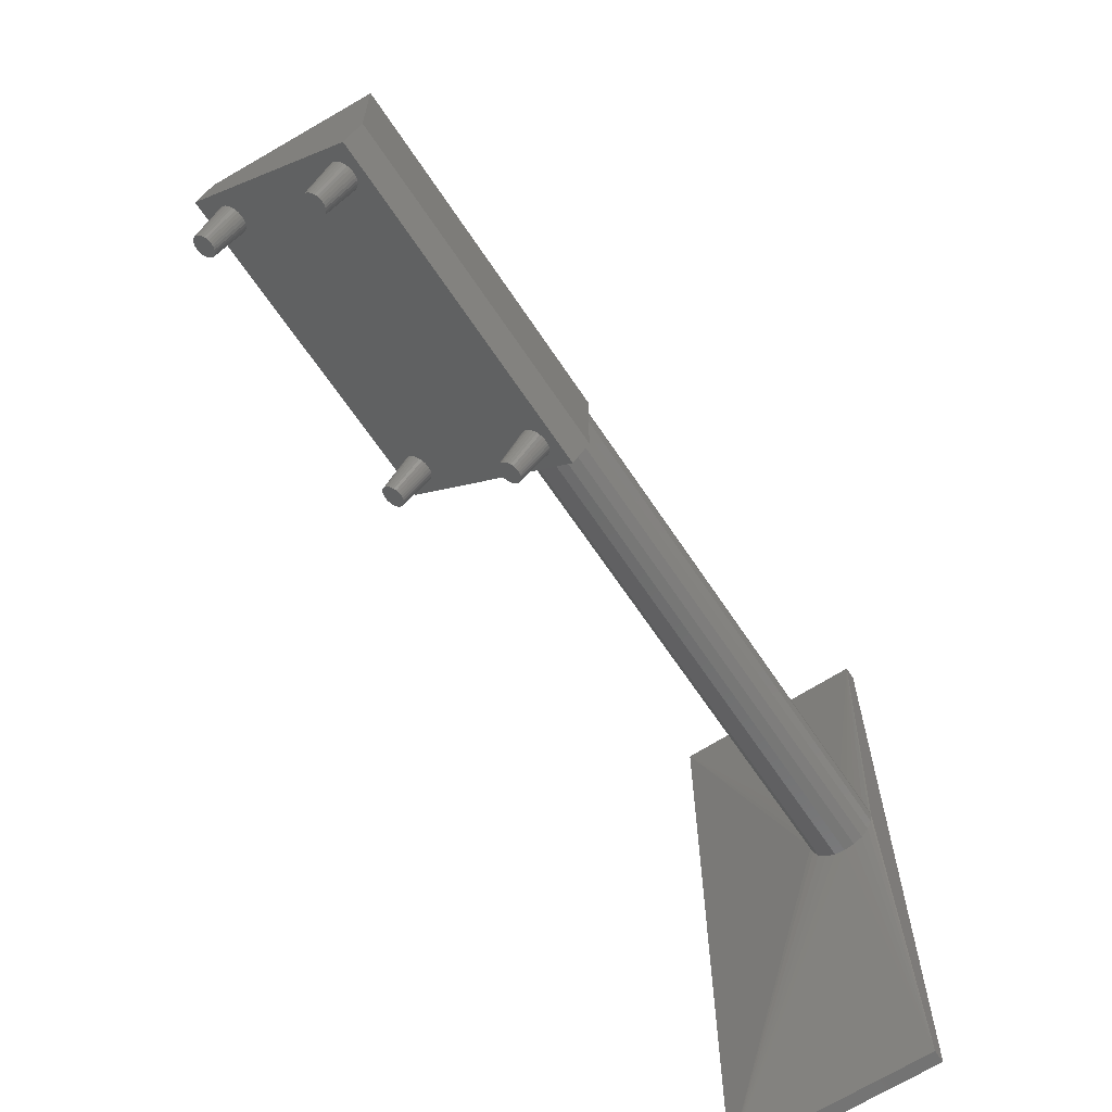
<metadata>
{"format":"stl","ext":"stl","renderer":"f3d","projection":"perspective","resolution":1024,"background":"white","views":[{"elev":-64.3,"azim":123.4,"up":"+Y"}]}
</metadata>
<code>
# stl→obj: 410 verts, 816 faces
v 43.06 -5.149 2.933
v 42.88 -7.545 4.746
v 43.08 -5.247 2.818
v 42.27 -8.083 4.105
v 42.18 -5.926 2.008
v 42.33 -5.906 2.032
v 42.72 -4.732 3.431
v 42.59 -7.124 5.247
v 42.82 -4.804 3.345
v 42.33 -4.588 3.603
v 42.27 -7.007 5.387
v 42.47 -4.627 3.556
v 41.13 -4.839 3.303
v 41.41 -7.124 5.247
v 41.18 -4.804 3.345
v 41.29 -7.212 5.142
v 41.46 -4.646 3.533
v 41.73 -7.007 5.387
v 41.53 -4.627 3.556
v 41.56 -7.055 5.33
v 40.94 -5.149 2.933
v 40.92 -5.247 2.818
v 41.12 -7.545 4.746
v 41.82 -4.567 3.627
v 41.91 -6.982 5.416
v 41.89 -4.557 3.639
v 42.87 -4.839 3.303
v 42.71 -7.212 5.142
v 43.06 -5.344 2.702
v 41.02 -4.965 3.154
v 40.97 -5.057 3.043
v 41.2 -7.315 5.02
v 41.09 -4.88 3.254
v 41.28 -4.732 3.431
v 41.41 -7.965 4.245
v 41.18 -5.689 2.29
v 41.28 -5.761 2.204
v 41.2 -7.775 4.472
v 41.02 -5.528 2.482
v 41.09 -5.613 2.381
v 41.56 -8.035 4.162
v 41.34 -5.789 2.171
v 41.73 -8.083 4.105
v 41.67 -5.906 2.032
v 41.82 -5.926 2.008
v 42.82 -5.689 2.29
v 42.59 -7.965 4.245
v 42.72 -5.761 2.204
v 42.71 -7.877 4.35
v 42.91 -5.613 2.381
v 42.8 -7.775 4.472
v 42.87 -5.654 2.332
v 42.18 -4.567 3.627
v 42.54 -4.646 3.533
v 42.44 -7.055 5.33
v 42.66 -4.704 3.464
v 41.67 -4.588 3.603
v 41.34 -4.704 3.464
v 42.09 -6.982 5.416
v 42.11 -4.557 3.639
v 42.8 -7.315 5.02
v 43.05 -5.102 2.989
v 43.03 -5.057 3.043
v 42.86 -7.427 4.886
v 41.14 -7.427 4.886
v 40.95 -5.102 2.989
v 41.46 -5.847 2.103
v 41.14 -7.662 4.606
v 40.94 -5.344 2.702
v 40.95 -5.391 2.646
v 41.29 -7.877 4.35
v 41.13 -5.654 2.332
v 41.89 -5.936 1.996
v 41.91 -8.107 4.076
v 41.53 -5.866 2.08
v 42.47 -5.866 2.08
v 42.11 -5.936 1.996
v 42.09 -8.107 4.076
v 42.98 -5.528 2.482
v 43.03 -5.436 2.592
v 42.91 -4.88 3.254
v 42.98 -4.965 3.154
v 42.44 -8.035 4.162
v 42.86 -7.662 4.606
v 40.97 -5.436 2.592
v 42.54 -5.847 2.103
v 42.66 -5.789 2.171
v 43.05 -5.391 2.646
v 64.06 -5.149 2.933
v 63.88 -7.545 4.746
v 64.08 -5.247 2.818
v 63.27 -8.083 4.105
v 63.18 -5.926 2.008
v 63.33 -5.906 2.032
v 63.27 -7.007 5.387
v 63.54 -4.646 3.533
v 63.47 -4.627 3.556
v 63.44 -7.055 5.33
v 62.13 -4.839 3.303
v 62.41 -7.124 5.247
v 62.18 -4.804 3.345
v 62.29 -7.212 5.142
v 62.46 -4.646 3.533
v 62.73 -7.007 5.387
v 62.53 -4.627 3.556
v 62.56 -7.055 5.33
v 61.94 -5.149 2.933
v 61.92 -5.247 2.818
v 62.12 -7.545 4.746
v 62.82 -4.567 3.627
v 62.91 -6.982 5.416
v 62.89 -4.557 3.639
v 64.06 -5.344 2.702
v 62.02 -4.965 3.154
v 61.97 -5.057 3.043
v 62.2 -7.315 5.02
v 62.09 -4.88 3.254
v 62.28 -4.732 3.431
v 62.41 -7.965 4.245
v 62.18 -5.689 2.29
v 62.28 -5.761 2.204
v 62.2 -7.775 4.472
v 62.02 -5.528 2.482
v 62.09 -5.613 2.381
v 62.56 -8.035 4.162
v 62.34 -5.789 2.171
v 62.73 -8.083 4.105
v 62.67 -5.906 2.032
v 62.82 -5.926 2.008
v 63.82 -5.689 2.29
v 63.59 -7.965 4.245
v 63.72 -5.761 2.204
v 63.71 -7.877 4.35
v 63.91 -5.613 2.381
v 63.8 -7.775 4.472
v 63.87 -5.654 2.332
v 63.71 -7.212 5.142
v 63.91 -4.88 3.254
v 63.87 -4.839 3.303
v 63.8 -7.315 5.02
v 63.66 -4.704 3.464
v 63.59 -7.124 5.247
v 63.82 -4.804 3.345
v 64.05 -5.102 2.989
v 64.03 -5.057 3.043
v 63.86 -7.427 4.886
v 63.33 -4.588 3.603
v 63.18 -4.567 3.627
v 62.67 -4.588 3.603
v 62.34 -4.704 3.464
v 63.09 -6.982 5.416
v 63.11 -4.557 3.639
v 62.14 -7.427 4.886
v 61.95 -5.102 2.989
v 62.46 -5.847 2.103
v 62.14 -7.662 4.606
v 61.94 -5.344 2.702
v 61.95 -5.391 2.646
v 62.29 -7.877 4.35
v 62.13 -5.654 2.332
v 62.89 -5.936 1.996
v 62.91 -8.107 4.076
v 62.53 -5.866 2.08
v 63.47 -5.866 2.08
v 63.11 -5.936 1.996
v 63.09 -8.107 4.076
v 63.98 -5.528 2.482
v 64.03 -5.436 2.592
v 63.72 -4.732 3.431
v 63.98 -4.965 3.154
v 61.97 -5.436 2.592
v 63.44 -8.035 4.162
v 63.86 -7.662 4.606
v 63.54 -5.847 2.103
v 63.66 -5.789 2.171
v 64.05 -5.391 2.646
v 64.06 2.885 12.51
v 63.88 0.4902 14.32
v 64.08 2.788 12.39
v 63.27 1.028 14.96
v 63.54 3.388 13.11
v 63.47 3.408 13.13
v 63.44 0.9801 14.91
v 64.06 2.691 12.28
v 62.02 3.07 12.73
v 61.97 2.977 12.62
v 62.2 0.7203 14.6
v 62.46 3.388 13.11
v 62.73 1.028 14.96
v 62.53 3.408 13.13
v 62.56 0.9801 14.91
v 62.09 3.155 12.83
v 62.29 0.8227 14.72
v 62.13 3.196 12.88
v 62.14 0.3726 14.18
v 61.94 2.691 12.28
v 61.95 2.644 12.22
v 62.12 0.4902 14.32
v 63.71 0.1577 13.93
v 63.91 2.422 11.96
v 63.8 0.2601 14.05
v 63.87 2.381 11.91
v 63.98 2.506 12.06
v 62.28 3.303 13.01
v 62.34 3.331 13.04
v 62.41 0.9106 14.82
v 62.82 3.468 13.2
v 62.91 1.053 14.99
v 62.89 3.477 13.21
v 62.91 -0.07236 13.65
v 63.09 1.053 14.99
v 62.73 -0.04777 13.68
v 63.09 -0.07236 13.65
v 62.56 0.0003277 13.74
v 62.41 0.06984 13.82
v 63.27 -0.04777 13.68
v 62.29 0.1577 13.93
v 62.2 0.2601 14.05
v 62.14 0.6078 14.46
v 63.44 0.0003277 13.74
v 63.59 0.9106 14.82
v 63.59 0.06984 13.82
v 63.71 0.8227 14.72
v 63.8 0.7203 14.6
v 63.86 0.3726 14.18
v 63.86 0.6078 14.46
v 61.94 2.885 12.51
v 61.95 2.932 12.56
v 62.53 2.169 11.66
v 62.46 2.188 11.68
v 63.11 2.099 11.57
v 62.89 2.099 11.57
v 63.47 2.169 11.66
v 63.54 2.188 11.68
v 63.91 3.155 12.83
v 63.87 3.196 12.88
v 63.66 3.331 13.04
v 63.72 3.303 13.01
v 64.05 2.932 12.56
v 64.03 2.977 12.62
v 63.33 3.447 13.18
v 63.18 3.468 13.2
v 64.03 2.599 12.17
v 62.67 3.447 13.18
v 63.11 3.477 13.21
v 62.13 2.381 11.91
v 62.18 2.346 11.87
v 62.09 2.422 11.96
v 61.97 2.599 12.17
v 61.92 2.788 12.39
v 62.67 2.129 11.61
v 62.82 2.109 11.58
v 63.18 2.109 11.58
v 63.66 2.246 11.75
v 63.98 3.07 12.73
v 63.72 2.273 11.78
v 63.82 2.346 11.87
v 64.05 2.644 12.22
v 62.18 3.231 12.92
v 62.34 2.246 11.75
v 62.02 2.506 12.06
v 63.33 2.129 11.61
v 63.82 3.231 12.92
v 62.28 2.273 11.78
v 43.06 2.885 12.51
v 42.88 0.4902 14.32
v 43.08 2.788 12.39
v 42.72 3.303 13.01
v 42.59 0.9106 14.82
v 42.82 3.231 12.92
v 42.33 3.447 13.18
v 42.27 1.028 14.96
v 42.47 3.408 13.13
v 43.06 2.691 12.28
v 41.02 3.07 12.73
v 40.97 2.977 12.62
v 41.2 0.7203 14.6
v 41.46 3.388 13.11
v 41.73 1.028 14.96
v 41.53 3.408 13.13
v 41.56 0.9801 14.91
v 41.09 3.155 12.83
v 41.29 0.8227 14.72
v 41.13 3.196 12.88
v 41.14 0.3726 14.18
v 40.94 2.691 12.28
v 40.95 2.644 12.22
v 41.12 0.4902 14.32
v 42.71 0.1577 13.93
v 42.91 2.422 11.96
v 42.8 0.2601 14.05
v 42.87 2.381 11.91
v 42.87 3.196 12.88
v 42.71 0.8227 14.72
v 42.98 2.506 12.06
v 41.28 3.303 13.01
v 41.34 3.331 13.04
v 41.41 0.9106 14.82
v 41.82 3.468 13.2
v 41.91 1.053 14.99
v 41.89 3.477 13.21
v 41.91 -0.07236 13.65
v 42.09 1.053 14.99
v 41.73 -0.04777 13.68
v 42.09 -0.07236 13.65
v 41.56 0.0003277 13.74
v 41.41 0.06984 13.82
v 42.27 -0.04777 13.68
v 41.29 0.1577 13.93
v 42.44 0.9801 14.91
v 41.2 0.2601 14.05
v 41.14 0.6078 14.46
v 42.44 0.0003277 13.74
v 42.59 0.06984 13.82
v 42.8 0.7203 14.6
v 42.86 0.3726 14.18
v 42.86 0.6078 14.46
v 40.94 2.885 12.51
v 40.95 2.932 12.56
v 41.34 2.246 11.75
v 41.46 2.188 11.68
v 40.97 2.599 12.17
v 41.02 2.506 12.06
v 41.53 2.169 11.66
v 42.11 2.099 11.57
v 41.89 2.099 11.57
v 42.47 2.169 11.66
v 42.54 2.188 11.68
v 42.18 3.468 13.2
v 42.54 3.388 13.11
v 42.66 3.331 13.04
v 43.05 2.932 12.56
v 43.03 2.977 12.62
v 43.03 2.599 12.17
v 41.67 3.447 13.18
v 42.11 3.477 13.21
v 40.92 2.788 12.39
v 41.67 2.129 11.61
v 41.13 2.381 11.91
v 41.18 2.346 11.87
v 41.28 2.273 11.78
v 42.18 2.109 11.58
v 41.82 2.109 11.58
v 42.66 2.246 11.75
v 42.91 3.155 12.83
v 42.98 3.07 12.73
v 42.72 2.273 11.78
v 42.82 2.346 11.87
v 43.05 2.644 12.22
v 41.18 3.231 12.92
v 41.09 2.422 11.96
v 42.33 2.129 11.61
v 40 2.378 3.273
v 40 5.831 12.91
v 40 2.5 2.5
v 40 2.378 1.727
v 40 2 0
v 40 2.023 1.031
v 40 1.469 0.4775
v 40 0.7725 0.1224
v 40 0 0
v 40 2.023 3.969
v 40 1.469 4.523
v 40 0.7725 4.878
v 40 4.299 14.19
v 40 0 5
v 40 -0.7725 4.878
v 40 -1.469 4.523
v 40 -6.532 1.286
v 40 -2.023 3.969
v 40 -2.5 2.5
v 40 -5 0
v 40 -2.378 3.273
v 40 -2.378 1.727
v 40 -2.023 1.031
v 40 -1.469 0.4775
v 40 -0.7725 0.1224
v 65 -6.532 1.286
v 65 4.299 14.19
v 65 2 0
v 65 5.831 12.91
v 65 -5 0
v 1 -25 15
v 1 -25 0
v 3 -2.5 2.5
v 3 0.7725 4.878
v 1 25 15
v 3 0 5
v 3 2.378 1.727
v 1 25 0
v 3 2.5 2.5
v 3 -2.378 3.273
v 0 -25 0
v 0 25 15
v 0 25 0
v 0 -25 15
v 3 0 0
v 3 -0.7725 4.878
v 3 -1.469 4.523
v 3 -2.023 3.969
v 3 2.378 3.273
v 3 2.023 3.969
v 3 1.469 4.523
v 3 -0.7725 0.1224
v 3 1.469 0.4775
v 3 2.023 1.031
v 3 -2.378 1.727
v 3 -2.023 1.031
v 3 0.7725 0.1224
v 3 -1.469 0.4775
f 1 2 3
f 4 5 6
f 7 8 9
f 10 11 12
f 13 14 15
f 14 13 16
f 17 18 19
f 18 17 20
f 21 22 23
f 24 25 26
f 25 24 18
f 8 27 9
f 27 8 28
f 3 2 29
f 30 31 32
f 33 30 32
f 34 15 14
f 35 36 37
f 38 39 40
f 41 37 42
f 37 41 35
f 43 44 45
f 46 47 48
f 49 50 51
f 50 49 52
f 10 53 11
f 54 55 56
f 11 54 12
f 54 11 55
f 57 19 18
f 24 57 18
f 17 58 20
f 34 20 58
f 20 34 14
f 59 53 60
f 53 59 11
f 60 25 59
f 25 60 26
f 61 62 63
f 62 61 64
f 21 65 66
f 65 21 23
f 41 42 67
f 68 69 70
f 69 68 23
f 23 22 69
f 71 40 72
f 40 71 38
f 35 72 36
f 72 35 71
f 43 73 74
f 73 43 45
f 41 75 43
f 75 41 67
f 43 75 44
f 76 4 6
f 4 77 5
f 77 4 78
f 74 77 78
f 77 74 73
f 79 51 50
f 47 52 49
f 52 47 46
f 80 51 79
f 55 7 56
f 7 55 8
f 81 61 82
f 82 61 63
f 28 81 27
f 81 28 61
f 64 1 62
f 1 64 2
f 33 16 13
f 16 33 32
f 74 25 18
f 25 74 59
f 43 18 20
f 78 59 74
f 41 20 14
f 59 78 11
f 35 14 16
f 4 11 78
f 71 16 32
f 11 4 55
f 38 32 65
f 83 55 4
f 38 65 23
f 55 83 8
f 38 23 68
f 47 8 83
f 32 38 71
f 8 47 28
f 16 71 35
f 49 28 47
f 14 35 41
f 28 49 61
f 20 41 43
f 18 43 74
f 51 61 49
f 2 51 84
f 61 51 64
f 64 51 2
f 66 32 31
f 32 66 65
f 38 85 39
f 85 68 70
f 68 85 38
f 83 76 86
f 76 83 4
f 87 83 86
f 84 80 88
f 80 84 51
f 84 29 2
f 29 84 88
f 83 48 47
f 48 83 87
f 89 90 91
f 92 93 94
f 95 96 97
f 96 95 98
f 99 100 101
f 100 99 102
f 103 104 105
f 104 103 106
f 107 108 109
f 110 111 112
f 111 110 104
f 91 90 113
f 114 115 116
f 117 114 116
f 118 101 100
f 119 120 121
f 122 123 124
f 125 121 126
f 121 125 119
f 127 128 129
f 130 131 132
f 133 134 135
f 134 133 136
f 137 138 139
f 138 137 140
f 96 98 141
f 142 139 143
f 139 142 137
f 140 144 145
f 144 140 146
f 147 148 95
f 147 95 97
f 149 105 104
f 110 149 104
f 103 150 106
f 118 106 150
f 106 118 100
f 151 148 152
f 148 151 95
f 107 153 154
f 153 107 109
f 125 126 155
f 156 157 158
f 157 156 109
f 109 108 157
f 159 124 160
f 124 159 122
f 119 160 120
f 160 119 159
f 127 161 162
f 161 127 129
f 125 163 127
f 163 125 155
f 127 163 128
f 164 92 94
f 162 165 166
f 165 162 161
f 167 135 134
f 131 136 133
f 136 131 130
f 168 135 167
f 169 142 143
f 138 140 170
f 170 140 145
f 146 89 144
f 89 146 90
f 152 111 151
f 111 152 112
f 117 102 99
f 102 117 116
f 154 116 115
f 116 154 153
f 122 171 123
f 171 156 158
f 156 171 122
f 162 111 104
f 111 162 151
f 127 104 106
f 166 151 162
f 125 106 100
f 151 166 95
f 119 100 102
f 92 95 166
f 159 102 116
f 95 92 98
f 122 116 153
f 172 98 92
f 122 153 109
f 98 172 142
f 122 109 156
f 131 142 172
f 116 122 159
f 142 131 137
f 102 159 119
f 133 137 131
f 100 119 125
f 137 133 140
f 106 125 127
f 104 127 162
f 135 140 133
f 90 135 173
f 140 135 146
f 146 135 90
f 172 164 174
f 164 172 92
f 175 172 174
f 92 165 93
f 165 92 166
f 173 168 176
f 168 173 135
f 173 113 90
f 113 173 176
f 98 169 141
f 169 98 142
f 172 132 131
f 132 172 175
f 177 178 179
f 180 181 182
f 181 180 183
f 179 178 184
f 185 186 187
f 188 189 190
f 189 188 191
f 192 193 194
f 193 192 187
f 195 196 197
f 196 195 198
f 199 200 201
f 200 199 202
f 203 201 200
f 192 185 187
f 204 191 205
f 191 204 206
f 207 208 209
f 208 207 189
f 210 208 189
f 208 210 211
f 212 189 191
f 213 211 210
f 214 191 206
f 211 213 180
f 215 206 193
f 216 180 213
f 217 193 187
f 180 216 183
f 218 187 219
f 220 183 216
f 218 219 198
f 183 220 221
f 218 198 195
f 222 221 220
f 187 218 217
f 221 222 223
f 193 217 215
f 199 223 222
f 206 215 214
f 223 199 224
f 191 214 212
f 189 212 210
f 201 224 199
f 178 201 225
f 224 201 226
f 226 201 178
f 227 219 228
f 219 227 198
f 214 229 212
f 229 214 230
f 210 231 213
f 231 210 232
f 220 233 234
f 233 220 216
f 223 235 236
f 235 223 224
f 181 183 237
f 183 238 237
f 238 183 221
f 224 239 240
f 239 224 226
f 241 242 180
f 241 180 182
f 243 201 203
f 188 205 191
f 244 190 189
f 207 244 189
f 211 242 245
f 242 211 180
f 215 246 247
f 246 215 217
f 217 248 246
f 248 217 218
f 249 195 197
f 195 249 218
f 228 187 186
f 187 228 219
f 227 250 198
f 198 250 196
f 212 251 252
f 212 229 251
f 216 231 253
f 231 216 213
f 254 220 234
f 235 224 255
f 255 224 240
f 226 177 239
f 177 226 178
f 220 256 222
f 256 220 254
f 257 222 256
f 225 243 258
f 243 225 201
f 225 184 178
f 184 225 258
f 204 259 206
f 194 206 259
f 206 194 193
f 245 208 211
f 208 245 209
f 214 260 230
f 218 261 248
f 218 249 261
f 212 232 210
f 232 212 252
f 233 216 262
f 216 253 262
f 221 236 263
f 236 221 223
f 238 221 263
f 222 202 199
f 202 222 257
f 215 247 264
f 214 264 260
f 264 214 215
f 265 266 267
f 268 269 270
f 271 272 273
f 267 266 274
f 275 276 277
f 278 279 280
f 279 278 281
f 282 283 284
f 283 282 277
f 285 286 287
f 286 285 288
f 289 290 291
f 290 289 292
f 269 293 270
f 293 269 294
f 295 291 290
f 282 275 277
f 296 281 297
f 281 296 298
f 299 300 301
f 300 299 279
f 302 300 279
f 300 302 303
f 304 279 281
f 305 303 302
f 306 281 298
f 303 305 272
f 307 298 283
f 308 272 305
f 309 283 277
f 272 308 310
f 311 277 312
f 313 310 308
f 311 312 288
f 310 313 269
f 311 288 285
f 314 269 313
f 277 311 309
f 269 314 294
f 283 309 307
f 289 294 314
f 298 307 306
f 294 289 315
f 281 306 304
f 279 304 302
f 291 315 289
f 266 291 316
f 315 291 317
f 317 291 266
f 318 312 319
f 312 318 288
f 306 320 321
f 311 322 323
f 306 324 304
f 324 306 321
f 302 325 305
f 325 302 326
f 313 327 328
f 327 313 308
f 271 329 272
f 330 310 331
f 272 330 273
f 330 272 310
f 315 332 333
f 332 315 317
f 334 291 295
f 278 297 281
f 335 280 279
f 299 335 279
f 303 329 336
f 329 303 272
f 319 277 276
f 277 319 312
f 318 337 288
f 288 337 286
f 304 324 338
f 307 339 340
f 339 307 309
f 307 340 341
f 306 341 320
f 341 306 307
f 308 325 342
f 325 308 305
f 304 326 302
f 326 304 343
f 304 338 343
f 344 313 328
f 310 268 331
f 268 310 269
f 345 315 346
f 346 315 333
f 294 345 293
f 345 294 315
f 317 265 332
f 265 317 266
f 313 347 314
f 347 313 344
f 348 314 347
f 316 334 349
f 334 316 291
f 316 274 266
f 274 316 349
f 296 350 298
f 284 298 350
f 298 284 283
f 336 300 303
f 300 336 301
f 311 323 351
f 309 351 339
f 351 309 311
f 327 308 352
f 308 342 352
f 314 292 289
f 292 314 348
f 322 285 287
f 285 322 311
f 353 354 355
f 354 356 355
f 357 356 354
f 357 358 356
f 357 359 358
f 357 360 359
f 360 357 361
f 362 354 353
f 363 354 362
f 364 354 363
f 354 364 365
f 366 365 364
f 367 365 366
f 368 365 367
f 369 368 370
f 369 371 372
f 371 369 373
f 373 369 370
f 368 369 365
f 374 372 371
f 375 372 374
f 376 372 375
f 377 372 376
f 372 377 361
f 347 7 348
f 261 110 112
f 9 348 7
f 261 149 110
f 348 9 292
f 261 105 149
f 27 292 9
f 261 103 105
f 292 27 290
f 261 150 103
f 81 290 27
f 261 118 150
f 290 81 295
f 261 101 118
f 82 295 81
f 261 99 101
f 295 82 261
f 261 117 99
f 114 261 82
f 261 114 117
f 63 114 82
f 63 115 114
f 62 115 63
f 62 154 115
f 1 154 62
f 1 107 154
f 3 107 1
f 3 108 107
f 29 108 3
f 29 157 108
f 88 157 29
f 88 158 157
f 80 158 88
f 80 171 158
f 79 171 80
f 79 123 171
f 50 123 79
f 50 124 123
f 52 124 50
f 52 160 124
f 46 160 52
f 46 120 160
f 48 120 46
f 48 121 120
f 87 121 48
f 87 126 121
f 86 126 87
f 86 155 126
f 76 155 86
f 76 163 155
f 6 163 76
f 6 128 163
f 369 6 5
f 6 369 128
f 369 5 77
f 378 128 369
f 273 365 271
f 379 207 209
f 330 365 273
f 379 244 207
f 365 330 379
f 379 190 244
f 188 379 330
f 379 188 190
f 331 188 330
f 331 205 188
f 268 205 331
f 268 204 205
f 270 204 268
f 270 259 204
f 293 259 270
f 293 194 259
f 345 194 293
f 345 192 194
f 346 192 345
f 346 185 192
f 333 185 346
f 333 186 185
f 332 186 333
f 332 228 186
f 265 228 332
f 265 227 228
f 267 227 265
f 267 250 227
f 274 250 267
f 274 196 250
f 349 196 274
f 349 197 196
f 334 197 349
f 334 249 197
f 295 249 334
f 295 261 249
f 56 344 54
f 344 56 347
f 328 54 344
f 7 347 56
f 54 328 12
f 261 112 248
f 327 12 328
f 248 112 246
f 12 327 10
f 246 112 247
f 352 10 327
f 247 112 264
f 10 352 53
f 264 112 260
f 342 53 352
f 260 112 230
f 53 342 60
f 230 112 229
f 60 342 325
f 229 112 251
f 336 365 301
f 365 299 301
f 365 335 299
f 365 280 335
f 365 278 280
f 365 297 278
f 365 296 297
f 365 350 296
f 365 284 350
f 365 282 284
f 365 275 282
f 365 276 275
f 365 319 276
f 365 318 319
f 365 337 318
f 365 286 337
f 365 287 286
f 369 287 365
f 287 369 322
f 33 351 323
f 24 343 338
f 60 325 326
f 251 112 252
f 60 326 26
f 343 24 326
f 57 338 324
f 19 324 321
f 17 321 320
f 58 320 341
f 34 341 340
f 15 340 339
f 351 13 339
f 322 369 323
f 326 24 26
f 338 57 24
f 324 19 57
f 321 17 19
f 320 58 17
f 341 34 58
f 340 15 34
f 339 13 15
f 351 33 13
f 323 30 33
f 323 369 30
f 30 369 31
f 31 369 66
f 66 369 21
f 369 69 22
f 369 40 39
f 369 77 73
f 128 378 129
f 129 378 161
f 45 369 73
f 44 369 45
f 75 369 44
f 67 369 75
f 42 369 67
f 37 369 42
f 36 369 37
f 72 369 36
f 40 369 72
f 85 369 39
f 70 369 85
f 69 369 70
f 21 369 22
f 329 365 336
f 271 365 329
f 245 379 209
f 242 379 245
f 241 379 242
f 182 379 241
f 181 379 182
f 237 379 181
f 238 379 237
f 263 379 238
f 236 379 263
f 235 379 236
f 255 379 235
f 240 379 255
f 239 379 240
f 177 379 239
f 179 379 177
f 184 379 179
f 258 379 184
f 378 258 243
f 378 243 203
f 139 200 202
f 148 253 231
f 252 112 232
f 232 112 231
f 152 231 112
f 148 231 152
f 253 148 262
f 147 262 148
f 262 147 233
f 97 233 147
f 233 97 234
f 96 234 97
f 234 96 254
f 141 254 96
f 254 141 256
f 169 256 141
f 256 169 257
f 143 257 169
f 257 143 202
f 139 202 143
f 138 200 139
f 200 138 203
f 170 203 138
f 378 203 170
f 378 170 145
f 378 145 144
f 378 144 89
f 378 89 91
f 378 113 176
f 378 168 167
f 378 134 136
f 258 378 379
f 113 378 91
f 168 378 176
f 134 378 167
f 130 378 136
f 132 378 130
f 175 378 132
f 174 378 175
f 164 378 174
f 94 378 164
f 93 378 94
f 165 378 93
f 161 378 165
f 379 380 381
f 378 380 379
f 380 378 382
f 354 379 381
f 379 354 365
f 369 382 378
f 382 369 372
f 361 382 372
f 382 361 380
f 380 361 357
f 380 354 381
f 354 380 357
f 383 384 385
f 386 387 388
f 389 390 391
f 392 383 385
f 393 394 395
f 394 393 396
f 387 383 388
f 393 397 384
f 395 397 393
f 397 395 390
f 393 383 396
f 383 393 384
f 394 383 387
f 383 394 396
f 390 394 387
f 394 390 395
f 398 383 399
f 400 383 392
f 391 390 387
f 388 383 398
f 399 383 400
f 401 387 402
f 402 387 403
f 404 384 397
f 403 387 386
f 405 390 406
f 407 384 408
f 391 387 401
f 406 390 389
f 397 390 409
f 410 384 404
f 385 384 407
f 409 390 405
f 408 384 410
f 397 360 361
f 360 397 409
f 386 366 364
f 366 386 388
f 385 373 392
f 373 385 371
f 398 368 367
f 368 398 399
f 409 359 360
f 359 409 405
f 358 389 356
f 389 358 406
f 353 402 362
f 402 353 401
f 362 403 363
f 403 362 402
f 355 401 353
f 401 355 391
f 410 377 376
f 377 410 404
f 400 368 399
f 368 400 370
f 388 367 366
f 367 388 398
f 359 406 358
f 406 359 405
f 356 391 355
f 391 356 389
f 403 364 363
f 364 403 386
f 404 361 377
f 361 404 397
f 407 371 385
f 371 407 374
f 410 375 408
f 375 410 376
f 392 370 400
f 370 392 373
f 408 374 407
f 374 408 375

</code>
